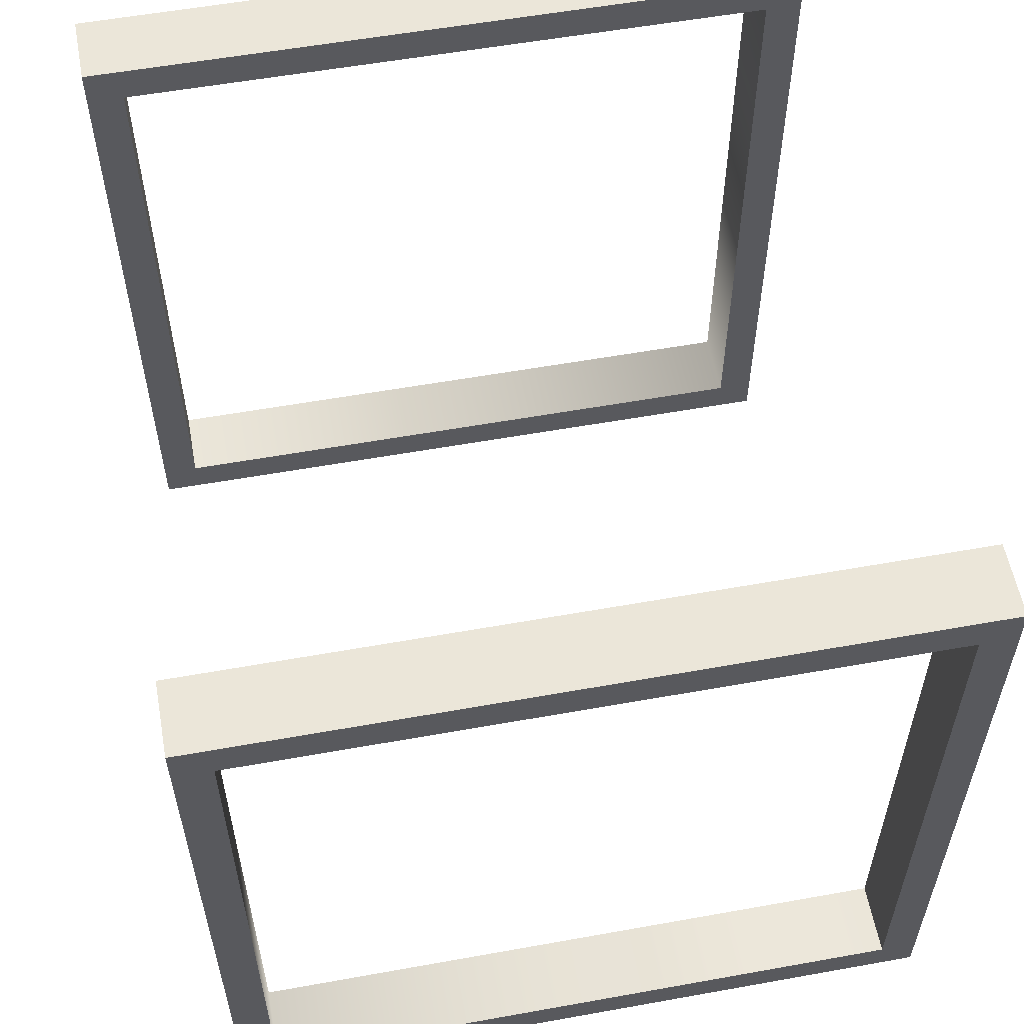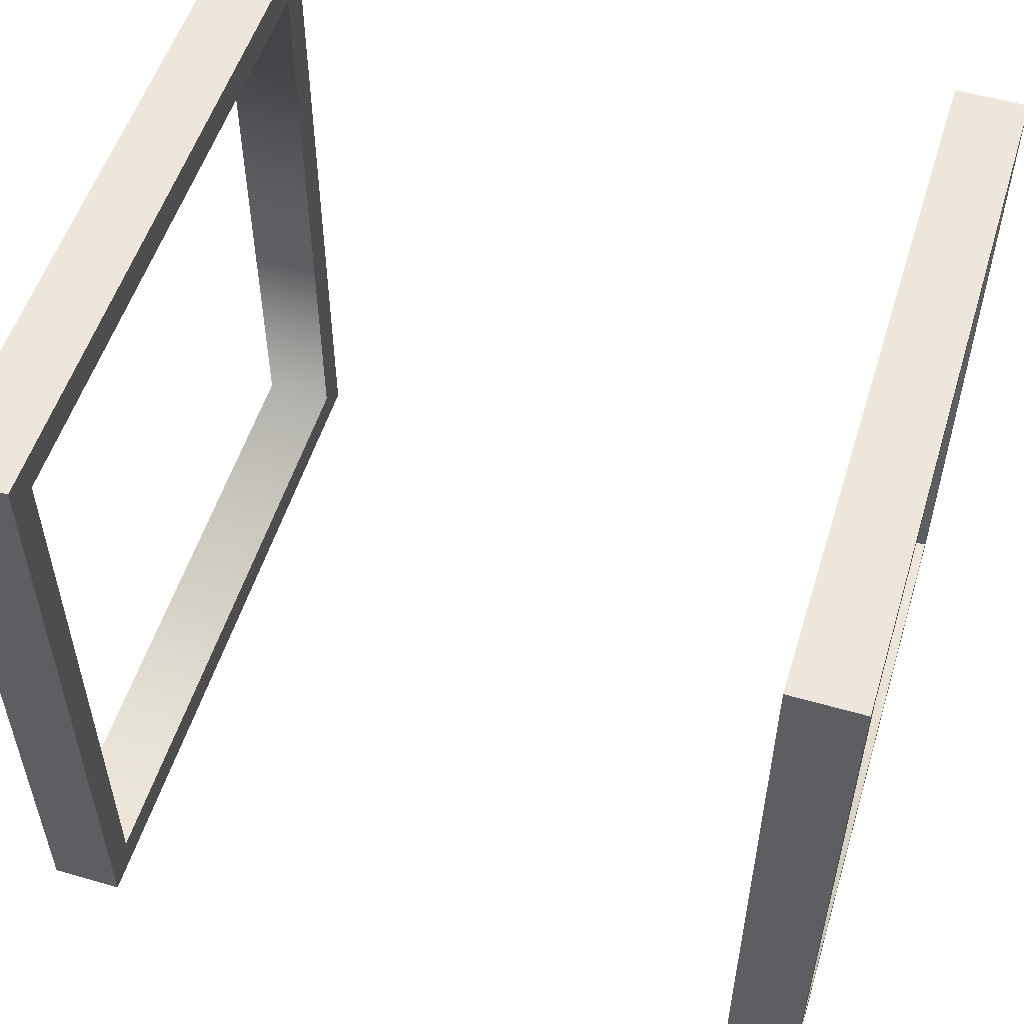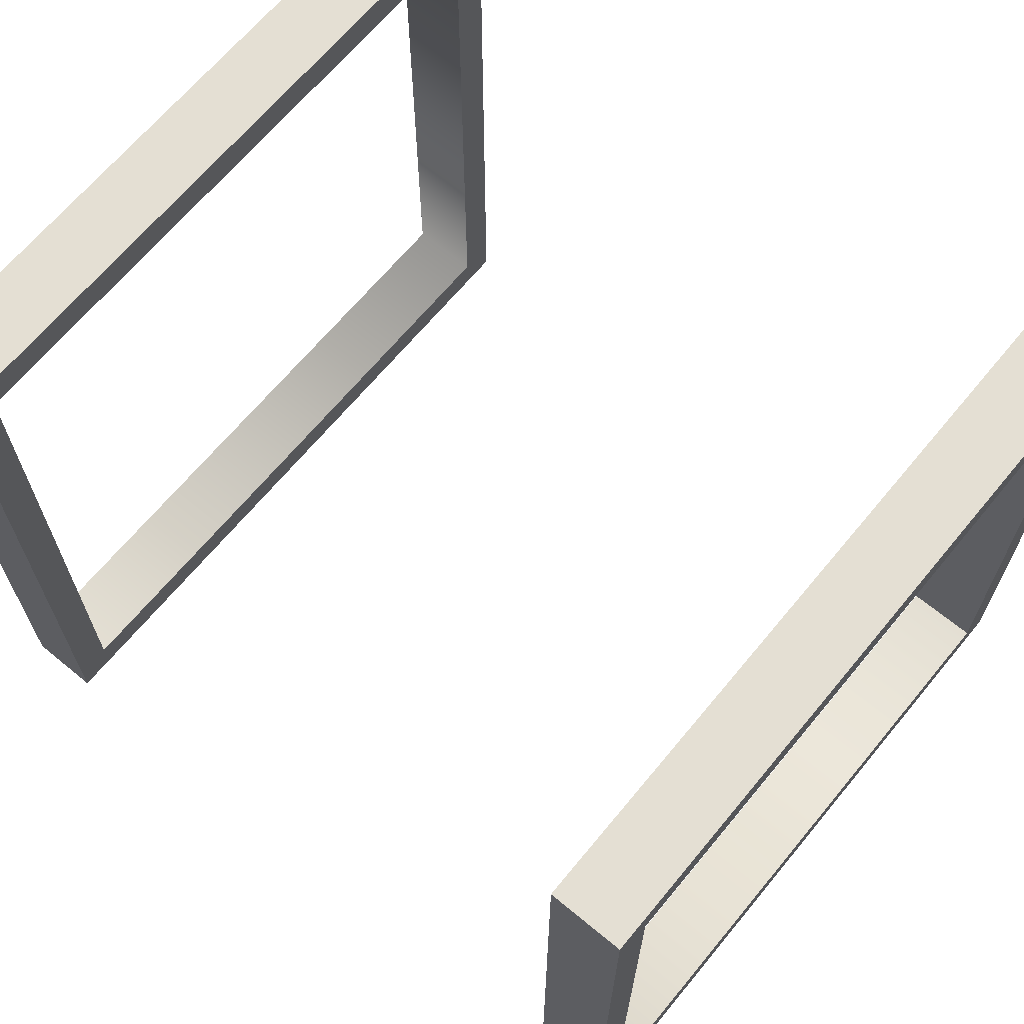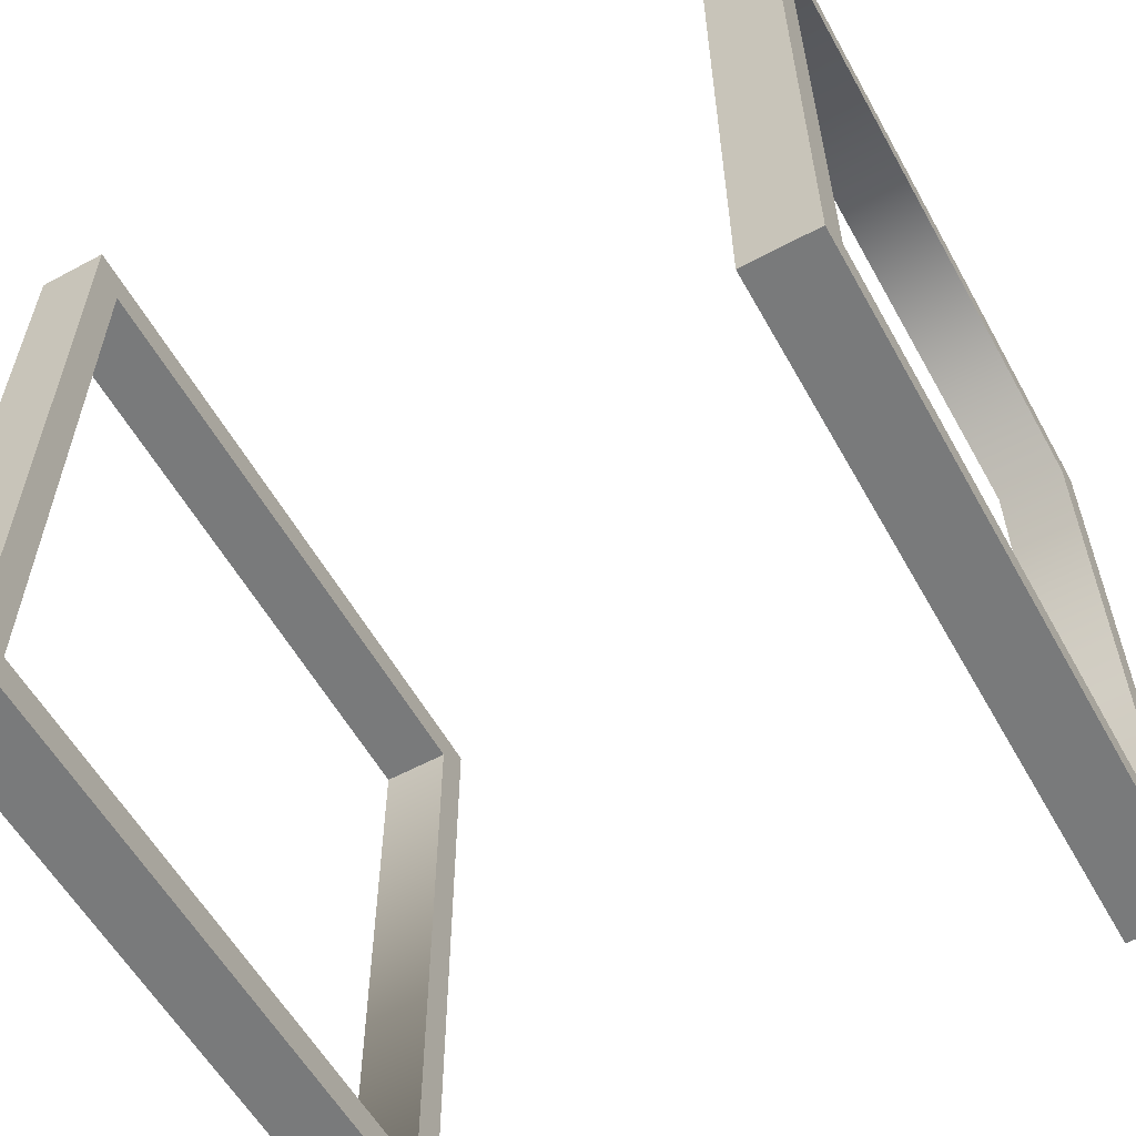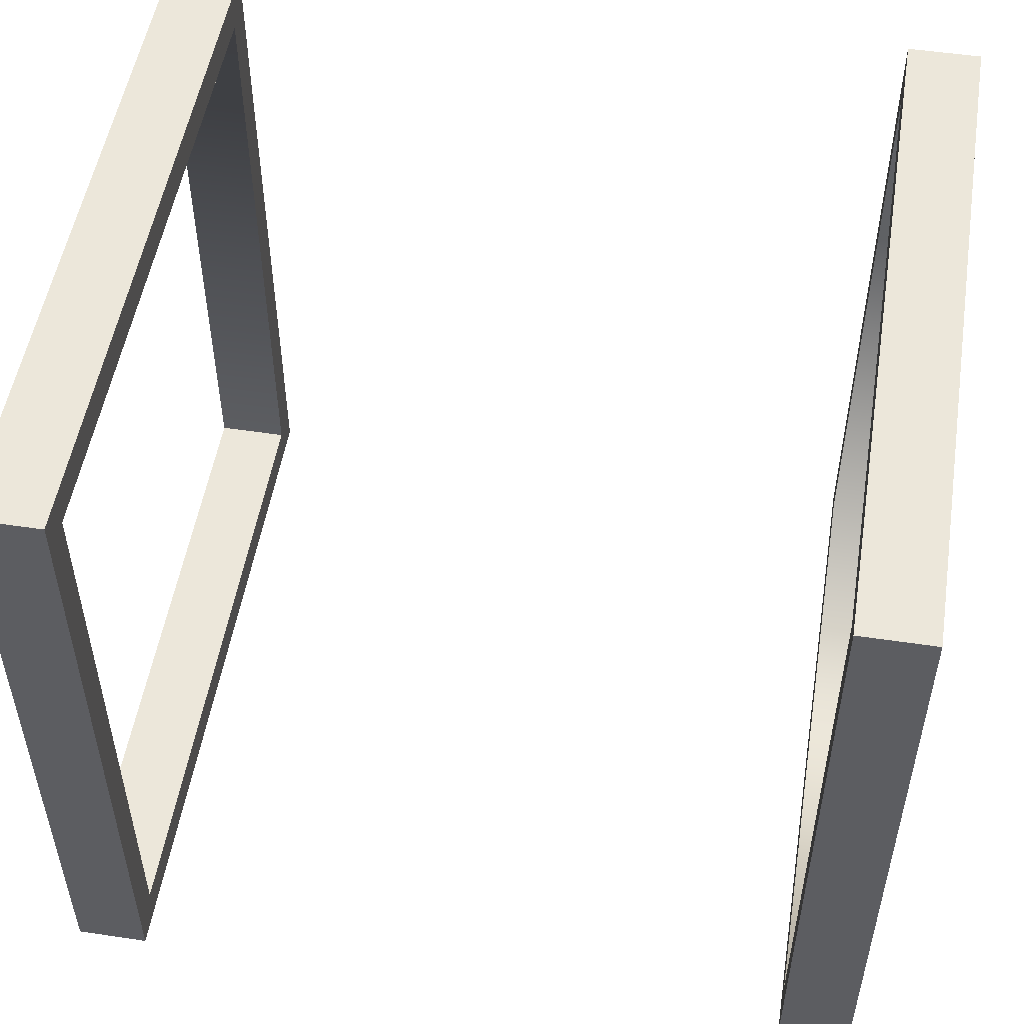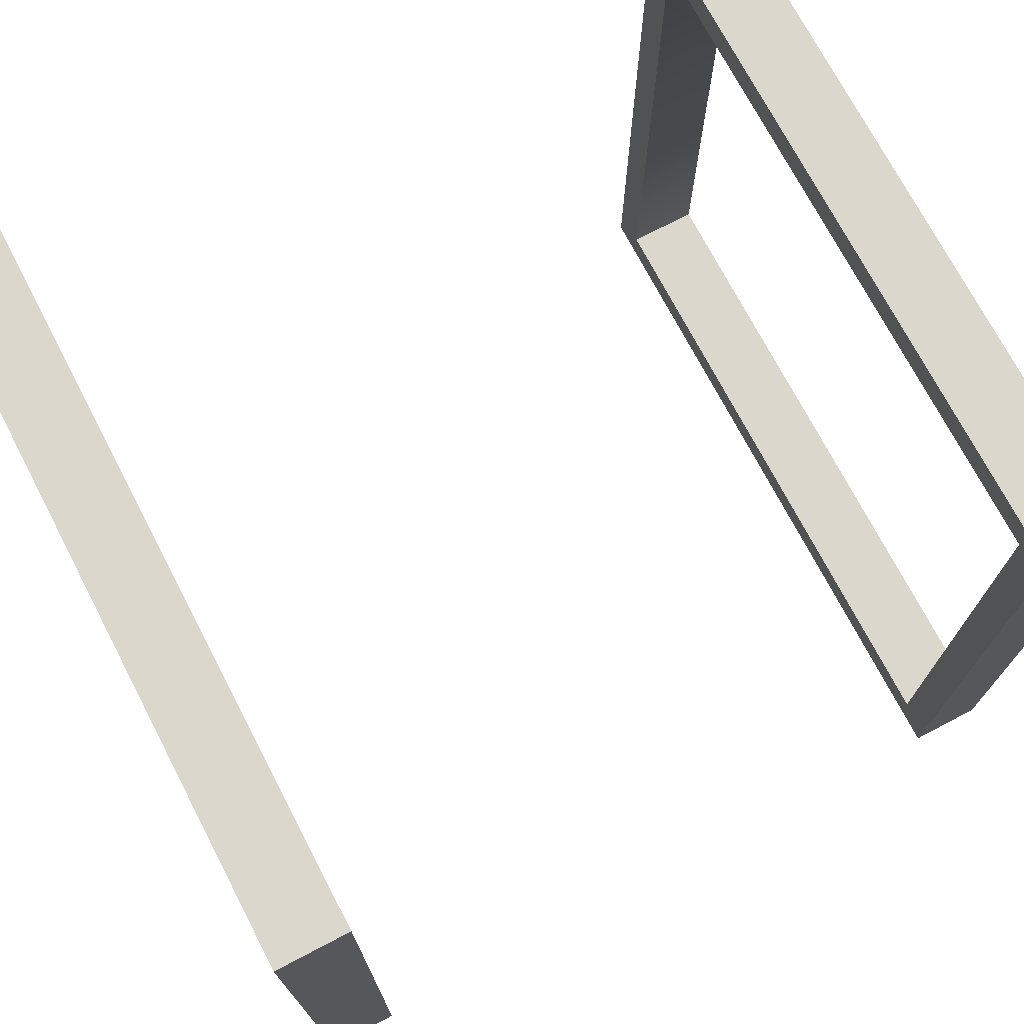
<metadata>
{"format":"obj","ext":"obj","renderer":"f3d","projection":"perspective","resolution":1024,"background":"white","views":[{"elev":56.9,"azim":79.4,"up":"+Y"},{"elev":53.9,"azim":17.1,"up":"+Y"},{"elev":66.8,"azim":39.6,"up":"+Y"},{"elev":-58.0,"azim":29.1,"up":"+Z"},{"elev":51.9,"azim":-170.8,"up":"+Z"},{"elev":72.9,"azim":-27.6,"up":"+Z"}]}
</metadata>
<code>
o bedx+.001
v -0.4685 0.45 0.45
v -0.5685 -0.45 0.45
v -0.5685 0.45 0.45
v -0.4685 0.5 0.5
v -0.4685 -0.45 0.45
v -0.5685 0.5 -0.5
v -0.5685 0.5 0.5
v -0.4685 0.5 -0.5
v -0.4685 -0.45 -0.45
v -0.4685 -0.5 -0.5
v -0.5685 -0.5 0.5
v -0.5685 -0.45 -0.45
v -0.5685 -0.5 -0.5
v -0.4685 -0.5 0.5
v -0.5685 0.45 -0.45
v -0.4685 0.45 -0.45
f 1 2 3
f 3 4 1
f 1 5 2
f 6 7 4
f 8 9 10
f 4 7 11
f 11 12 13
f 10 13 6
f 8 6 4
f 14 4 11
f 7 2 11
f 8 10 6
f 14 11 13
f 10 14 13
f 14 9 5
f 13 15 6
f 6 3 7
f 8 1 16
f 14 1 4
f 16 3 15
f 9 15 12
f 12 5 9
f 8 16 9
f 11 2 12
f 7 3 2
f 14 10 9
f 13 12 15
f 6 15 3
f 8 4 1
f 14 5 1
f 16 1 3
f 9 16 15
f 12 2 5
o bedx+.000
v 0.4738 0.45 -0.4495
v 0.5738 -0.45 -0.4495
v 0.5738 0.45 -0.4495
v 0.4738 0.5 -0.4995
v 0.4738 -0.45 -0.4495
v 0.5738 0.5 0.5005
v 0.5738 0.5 -0.4995
v 0.4738 0.5 0.5005
v 0.4738 -0.45 0.4505
v 0.4738 -0.5 0.5005
v 0.5738 -0.5 -0.4995
v 0.5738 -0.45 0.4505
v 0.5738 -0.5 0.5005
v 0.4738 -0.5 -0.4995
v 0.5738 0.45 0.4505
v 0.4738 0.45 0.4505
f 17 18 19
f 19 20 17
f 17 21 18
f 22 23 20
f 24 25 26
f 20 23 27
f 27 28 29
f 26 29 22
f 24 22 20
f 30 20 27
f 23 18 27
f 24 26 22
f 30 27 29
f 26 30 29
f 30 25 21
f 29 31 22
f 22 19 23
f 24 17 32
f 30 17 20
f 32 19 31
f 25 31 28
f 28 21 25
f 24 32 25
f 27 18 28
f 23 19 18
f 30 26 25
f 29 28 31
f 22 31 19
f 24 20 17
f 30 21 17
f 32 17 19
f 25 32 31
f 28 18 21

</code>
